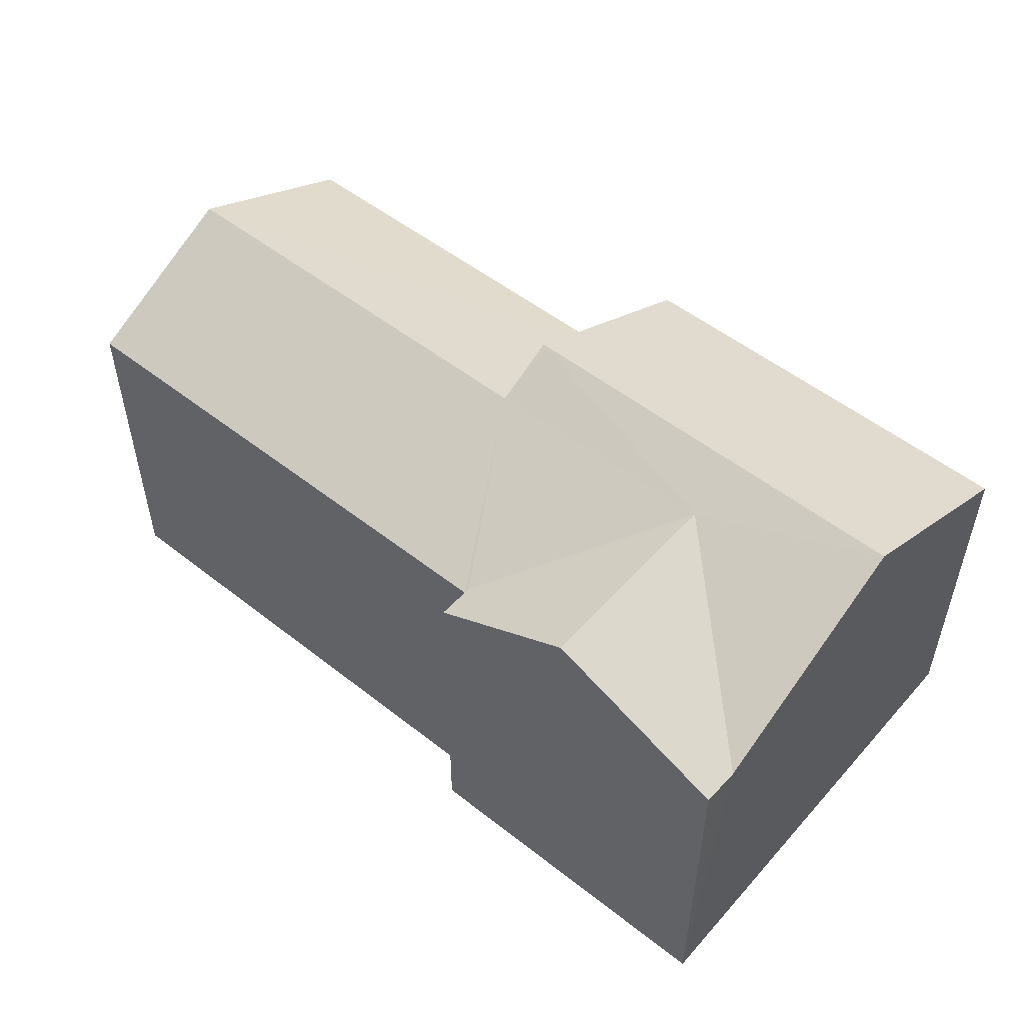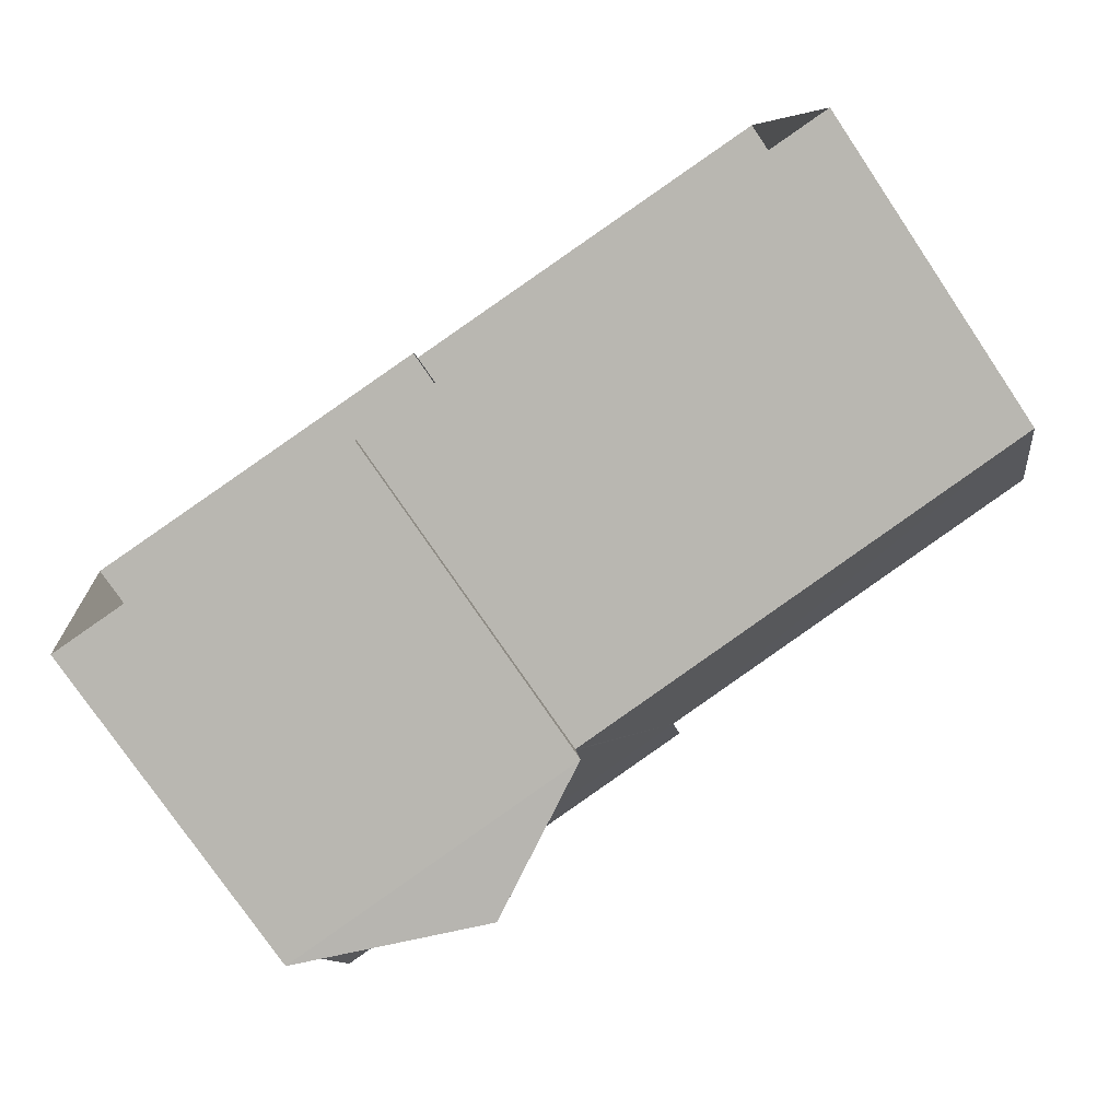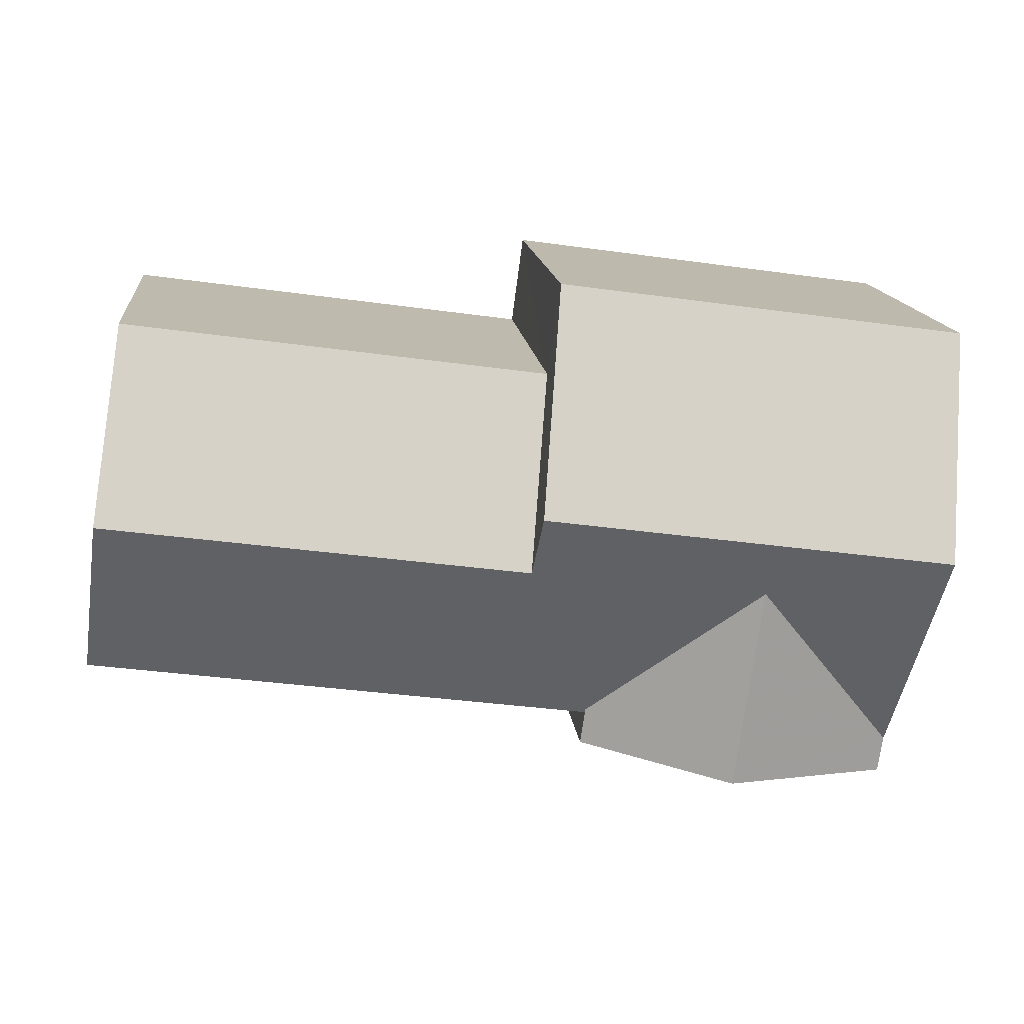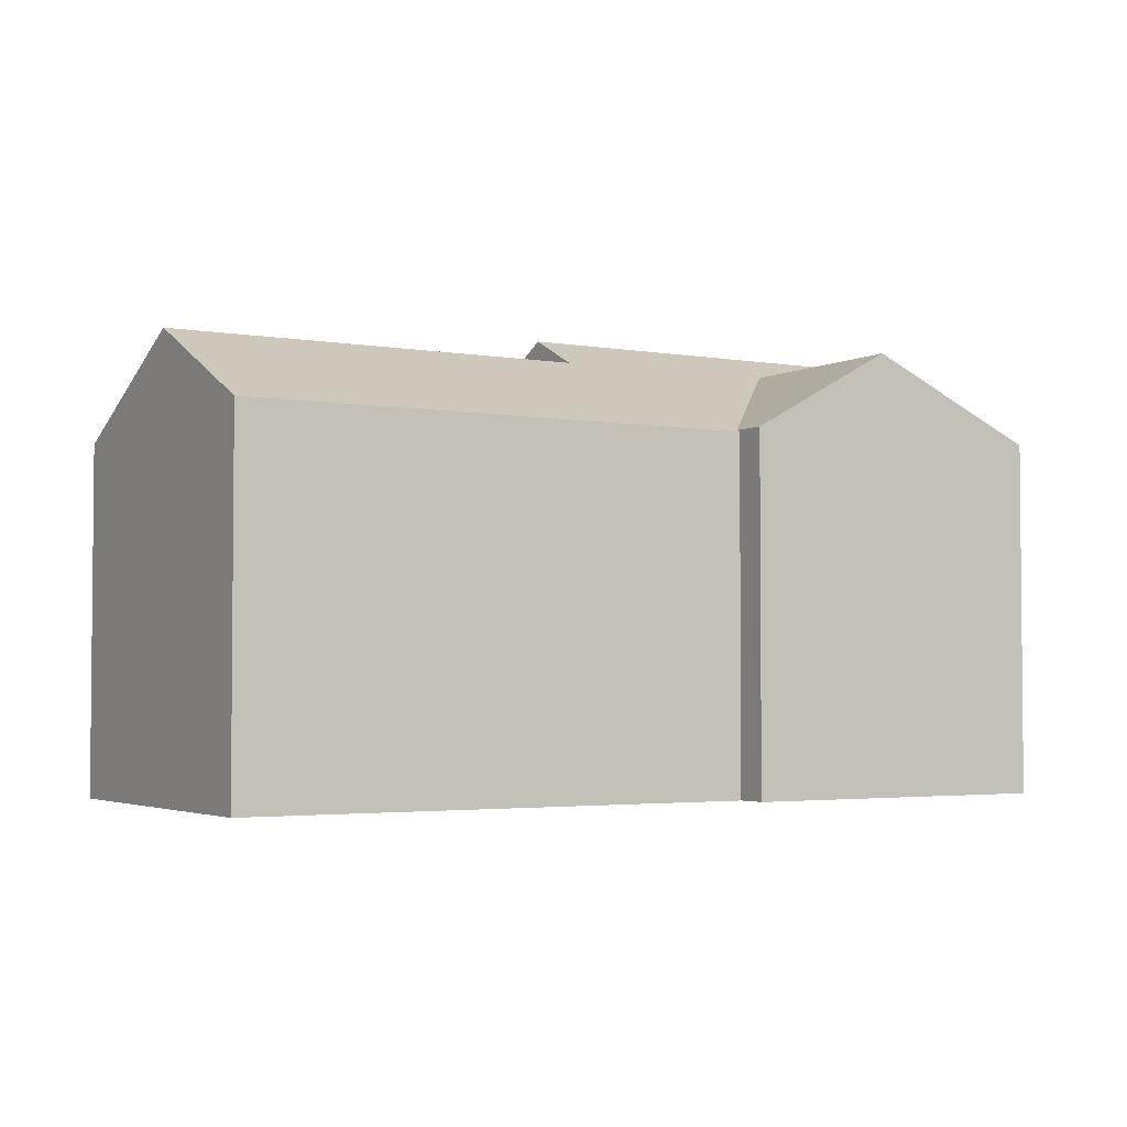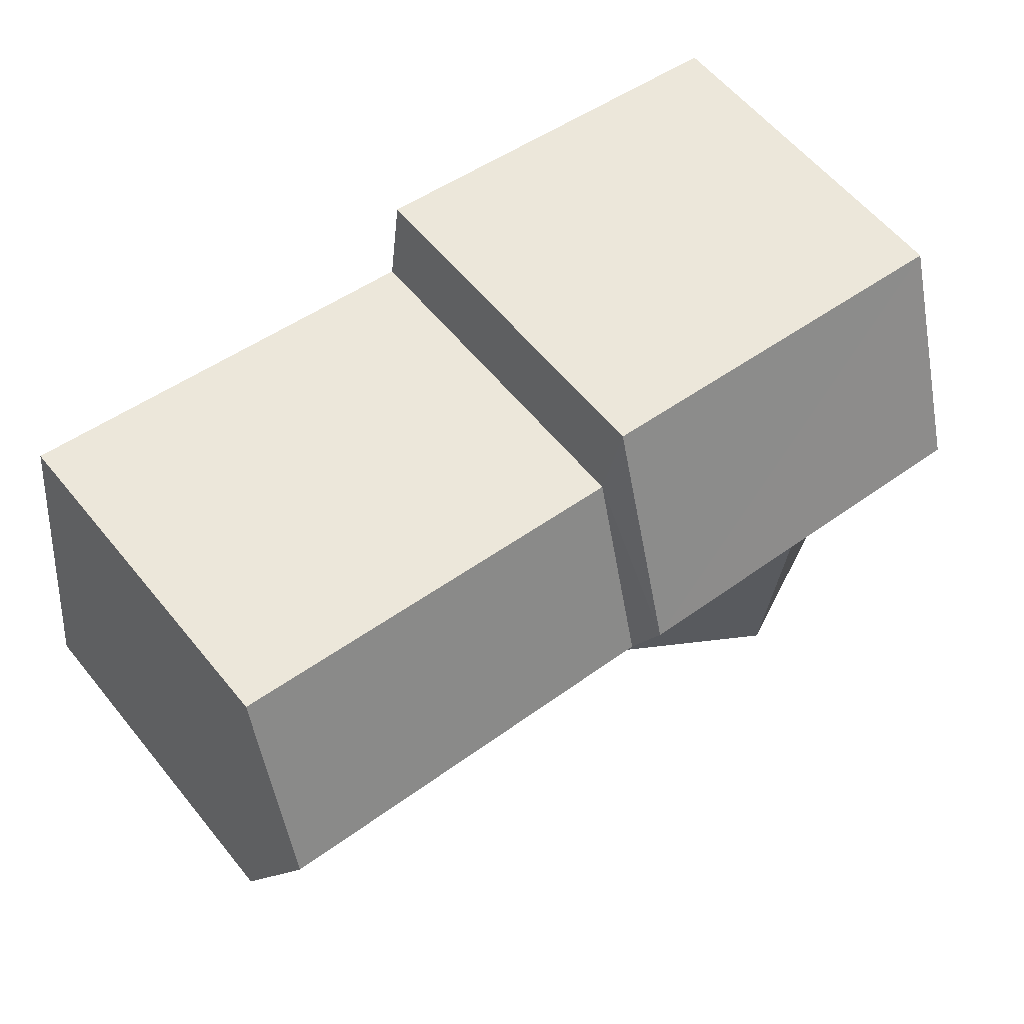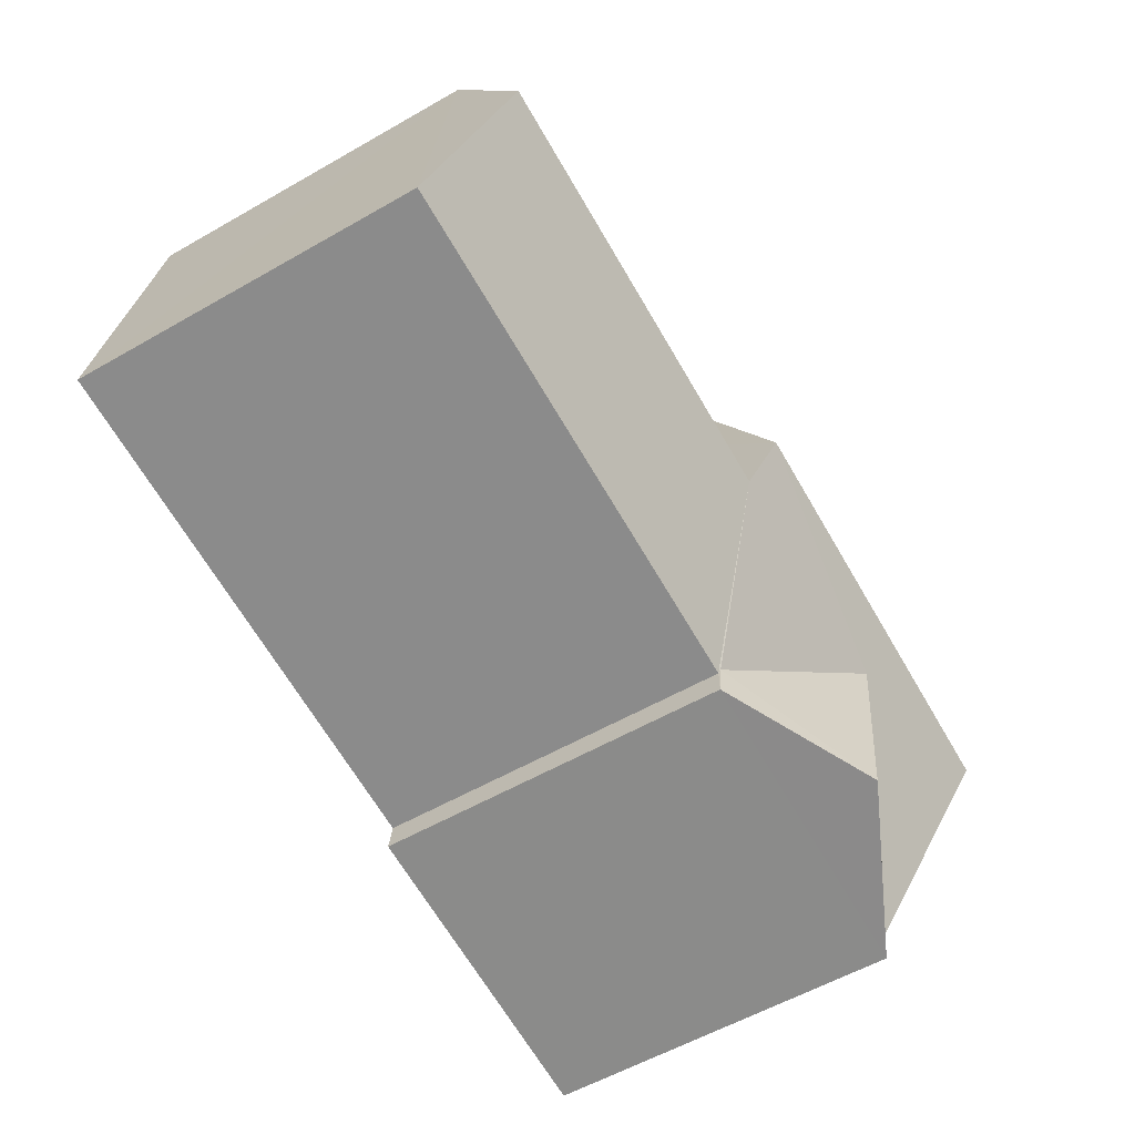
<metadata>
{"format":"obj","ext":"obj","renderer":"f3d","projection":"perspective","resolution":1024,"background":"white","views":[{"elev":52.6,"azim":32.3,"up":"+Z"},{"elev":-77.0,"azim":-145.9,"up":"+Y"},{"elev":14.7,"azim":-5.9,"up":"+Y"},{"elev":-3.1,"azim":-38.8,"up":"+Z"},{"elev":59.7,"azim":-39.0,"up":"+Y"},{"elev":-57.7,"azim":-59.4,"up":"+Y"}]}
</metadata>
<code>
v -2.208e+05 -1.258e+05 11.97
v -2.208e+05 -1.258e+05 11.97
v -2.208e+05 -1.258e+05 11.97
v -2.208e+05 -1.258e+05 11.97
v -2.208e+05 -1.258e+05 11.97
v -2.208e+05 -1.258e+05 11.97
v -2.208e+05 -1.258e+05 11.97
v -2.208e+05 -1.258e+05 11.97
v -2.208e+05 -1.258e+05 19.68
v -2.208e+05 -1.258e+05 18.24
v -2.208e+05 -1.258e+05 18.24
v -2.208e+05 -1.258e+05 19.68
v -2.208e+05 -1.258e+05 18.24
v -2.208e+05 -1.258e+05 18.24
v -2.208e+05 -1.258e+05 18.06
v -2.208e+05 -1.258e+05 18.06
v -2.208e+05 -1.258e+05 19.64
v -2.208e+05 -1.258e+05 19.64
v -2.208e+05 -1.258e+05 18.21
v -2.208e+05 -1.258e+05 18.21
v -2.208e+05 -1.258e+05 20.17
v -2.208e+05 -1.258e+05 20.17
v -2.208e+05 -1.258e+05 18.24
v -2.208e+05 -1.258e+05 18.24
f 1 2 3
f 3 2 4
f 5 6 4
f 2 7 8
f 5 4 8
f 4 2 8
f 9 10 11
f 12 9 11
f 9 13 14
f 9 12 13
f 15 16 17
f 18 15 17
f 19 20 18
f 17 19 18
f 13 18 20
f 21 12 11
f 18 12 22
f 22 12 21
f 18 13 12
f 22 23 24
f 22 21 23
f 14 6 10
f 14 10 9
f 6 5 10
f 23 8 7
f 24 23 7
f 1 3 16
f 16 19 17
f 16 3 19
f 2 1 16
f 15 2 16
f 4 19 3
f 4 20 19
f 2 15 7
f 7 15 24
f 24 15 22
f 15 18 22
f 23 21 11
f 8 23 11
f 8 11 5
f 11 10 5
f 20 6 14
f 14 13 20
f 4 6 20

</code>
